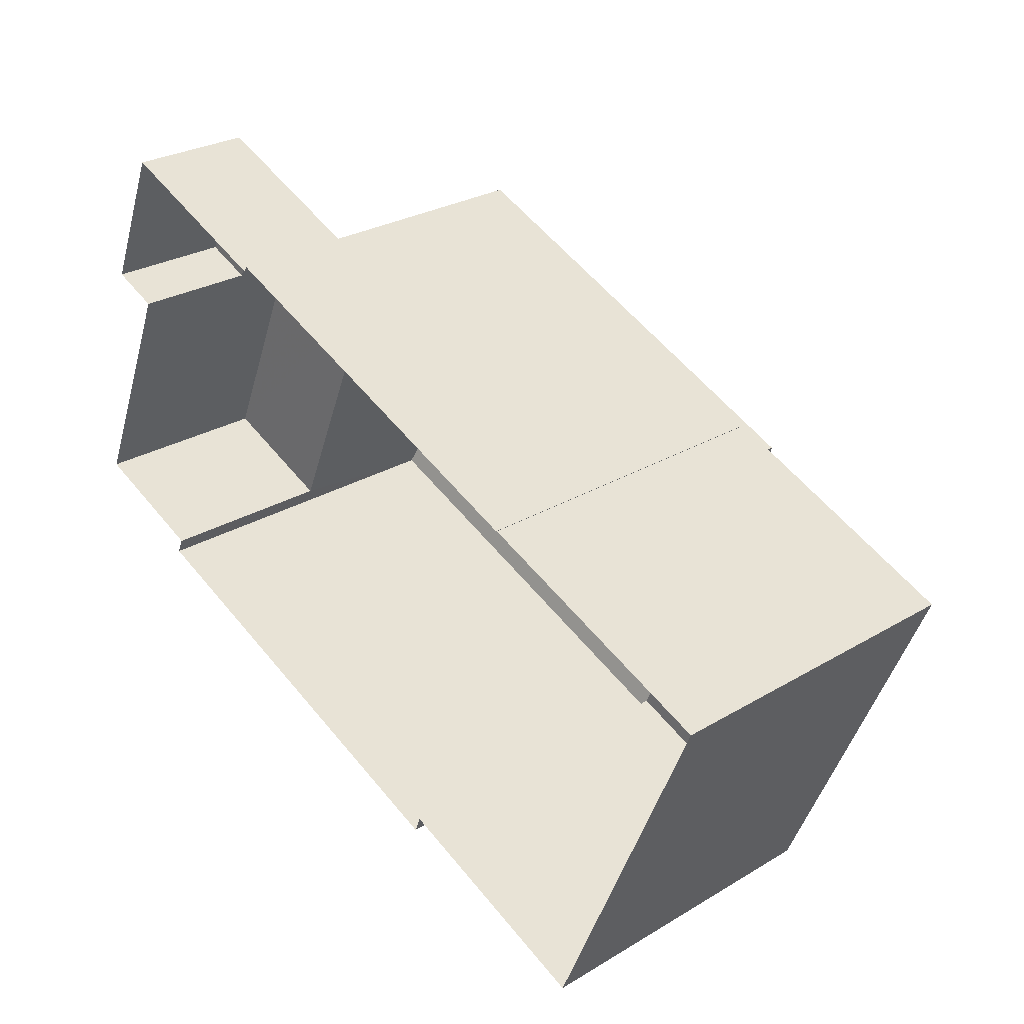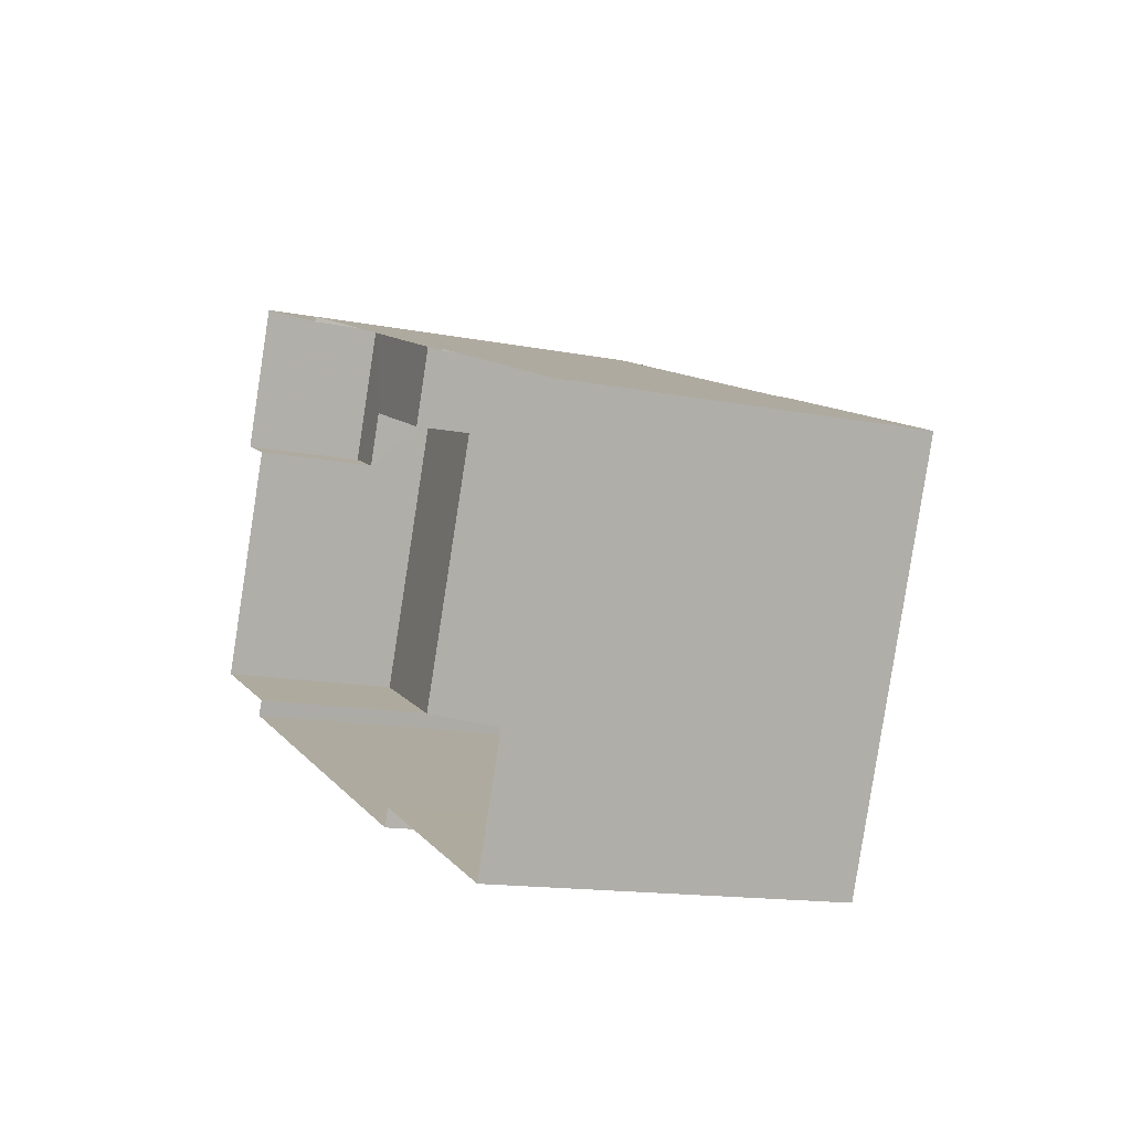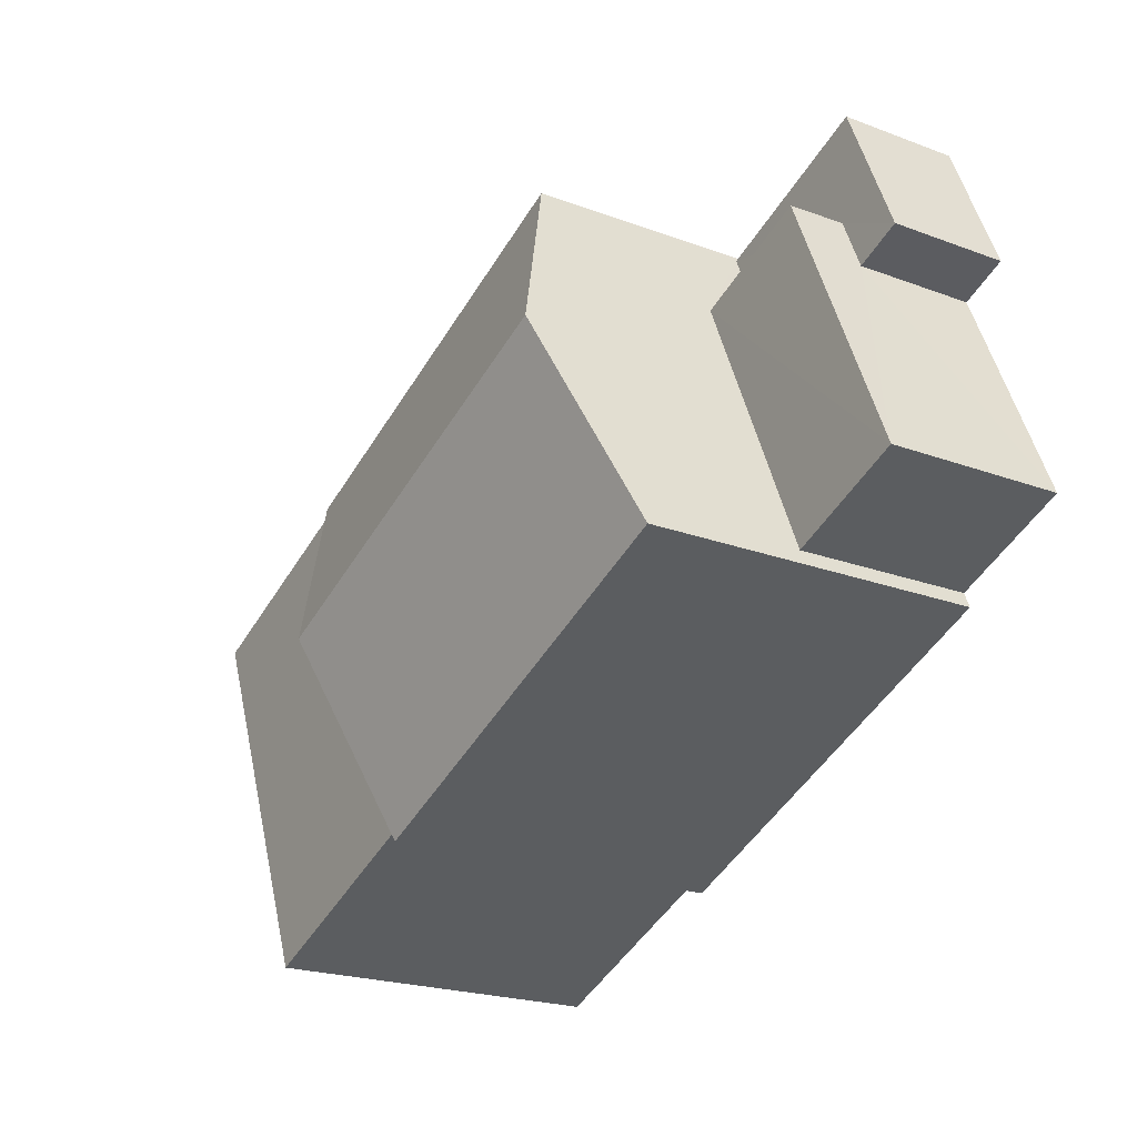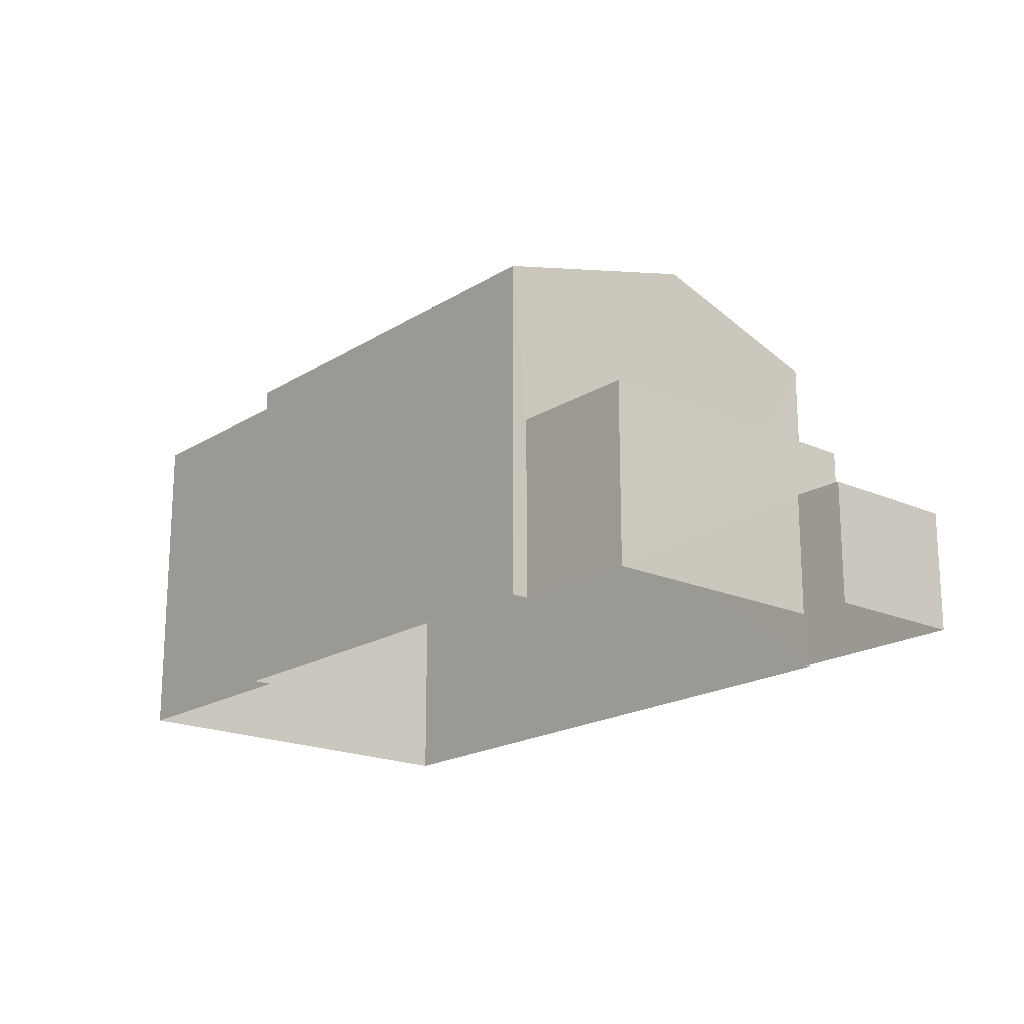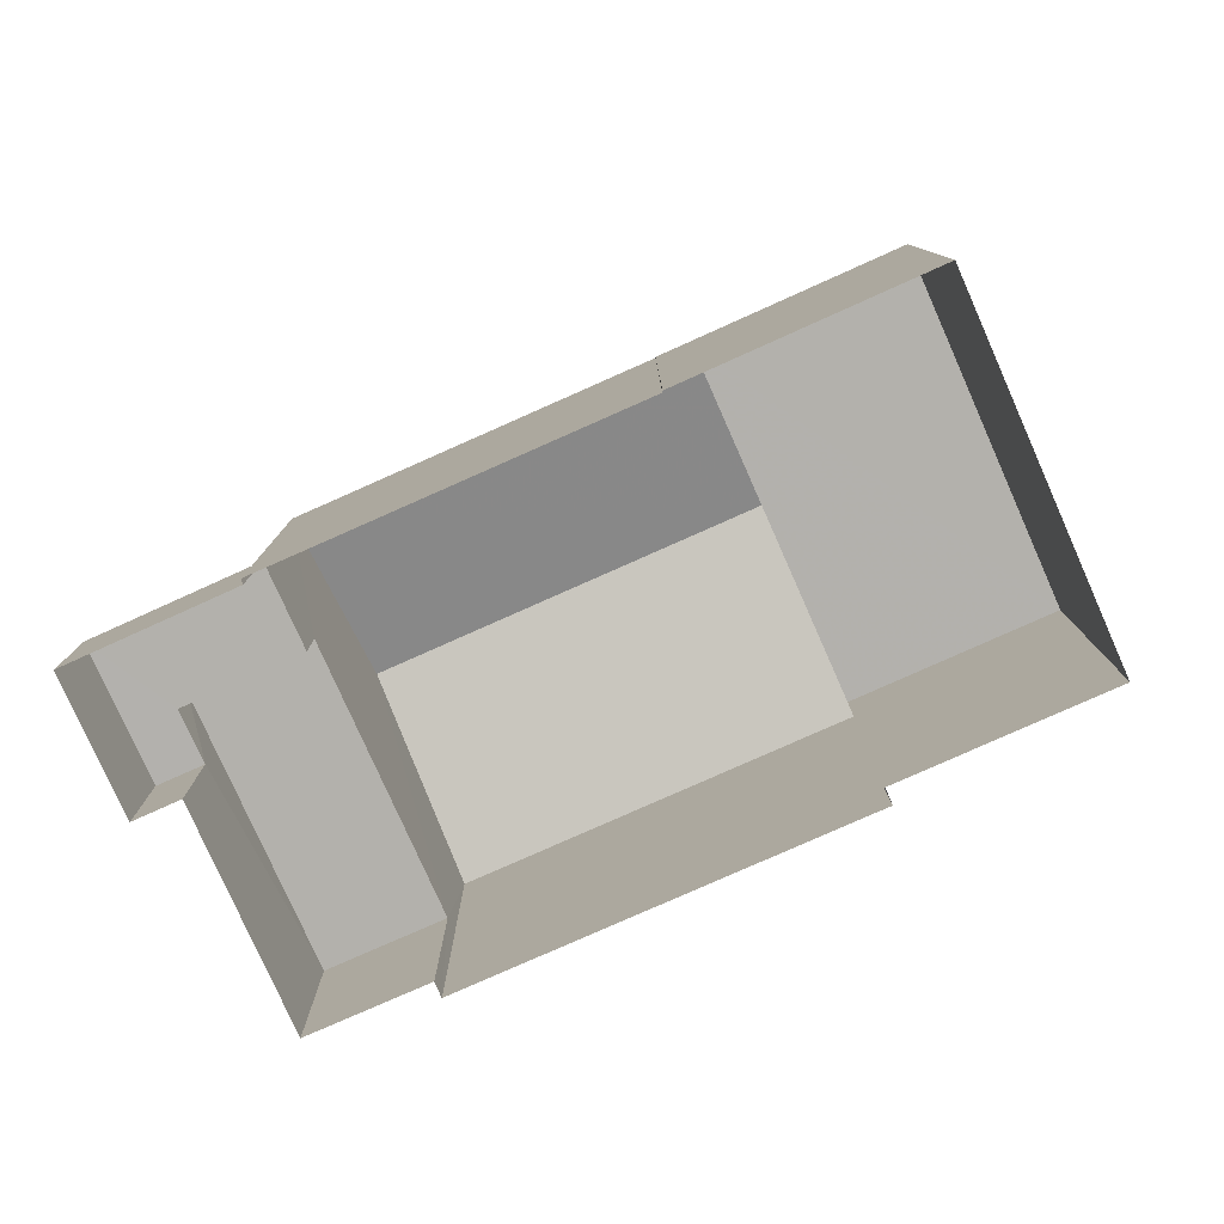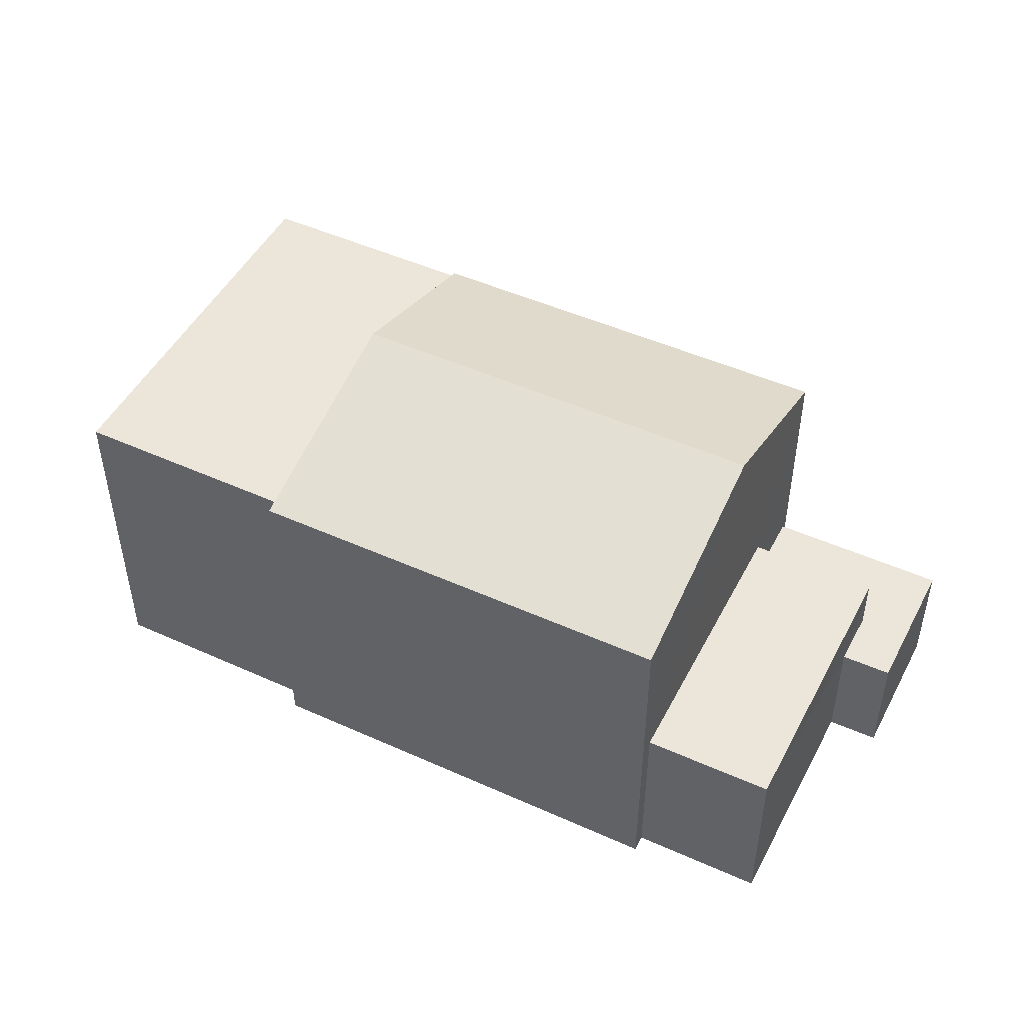
<metadata>
{"format":"obj","ext":"obj","renderer":"f3d","projection":"perspective","resolution":1024,"background":"white","views":[{"elev":27.3,"azim":-132.7,"up":"+Y"},{"elev":-14.2,"azim":-113.4,"up":"+Y"},{"elev":-21.9,"azim":56.9,"up":"+Y"},{"elev":-19.0,"azim":72.4,"up":"+Z"},{"elev":-79.1,"azim":-133.3,"up":"+Z"},{"elev":48.3,"azim":49.4,"up":"+Z"}]}
</metadata>
<code>
v -2.199e+05 -1.244e+05 29.45
v -2.199e+05 -1.244e+05 29.45
v -2.2e+05 -1.244e+05 29.45
v -2.199e+05 -1.244e+05 29.45
v -2.199e+05 -1.244e+05 29.45
v -2.2e+05 -1.244e+05 29.45
v -2.2e+05 -1.244e+05 29.45
v -2.2e+05 -1.244e+05 29.45
v -2.199e+05 -1.244e+05 29.45
v -2.199e+05 -1.244e+05 29.45
v -2.2e+05 -1.244e+05 29.45
v -2.2e+05 -1.244e+05 29.45
v -2.199e+05 -1.244e+05 29.45
v -2.199e+05 -1.244e+05 29.45
v -2.199e+05 -1.244e+05 32.9
v -2.199e+05 -1.244e+05 32.9
v -2.199e+05 -1.244e+05 32.9
v -2.199e+05 -1.244e+05 32.9
v -2.199e+05 -1.244e+05 35.94
v -2.2e+05 -1.244e+05 35.94
v -2.2e+05 -1.244e+05 37.11
v -2.199e+05 -1.244e+05 37.11
v -2.2e+05 -1.244e+05 35.82
v -2.2e+05 -1.244e+05 35.82
v -2.2e+05 -1.244e+05 35.82
v -2.2e+05 -1.244e+05 35.82
v -2.2e+05 -1.244e+05 35.82
v -2.2e+05 -1.244e+05 35.82
v -2.199e+05 -1.244e+05 31.79
v -2.199e+05 -1.244e+05 31.79
v -2.199e+05 -1.244e+05 31.79
v -2.199e+05 -1.244e+05 31.79
v -2.199e+05 -1.244e+05 31.79
v -2.199e+05 -1.244e+05 31.79
v -2.2e+05 -1.244e+05 35.94
v -2.199e+05 -1.244e+05 35.94
f 1 2 3
f 4 1 5
f 6 7 8
f 1 3 6
f 9 10 5
f 11 12 8
f 13 14 12
f 9 5 14
f 5 1 14
f 12 6 8
f 1 6 12
f 14 1 12
f 15 16 17
f 15 18 16
f 19 20 21
f 22 19 21
f 23 24 25
f 24 26 25
f 25 27 28
f 25 26 27
f 29 30 31
f 30 32 31
f 31 33 34
f 31 32 33
f 35 36 22
f 21 35 22
f 34 15 17
f 31 34 17
f 13 23 19
f 19 23 20
f 13 12 23
f 20 23 25
f 6 3 28
f 25 28 21
f 20 25 21
f 3 35 28
f 28 35 21
f 26 11 8
f 26 24 11
f 4 29 16
f 16 29 17
f 4 5 29
f 17 29 31
f 1 4 16
f 18 1 16
f 36 3 2
f 36 35 3
f 18 2 1
f 14 13 33
f 15 34 33
f 36 2 18
f 33 13 19
f 18 15 22
f 36 18 22
f 15 19 22
f 15 33 19
f 23 11 24
f 23 12 11
f 6 27 7
f 6 28 27
f 27 8 7
f 27 26 8
f 14 32 9
f 14 33 32
f 5 10 30
f 29 5 30
f 30 10 9
f 32 30 9

</code>
